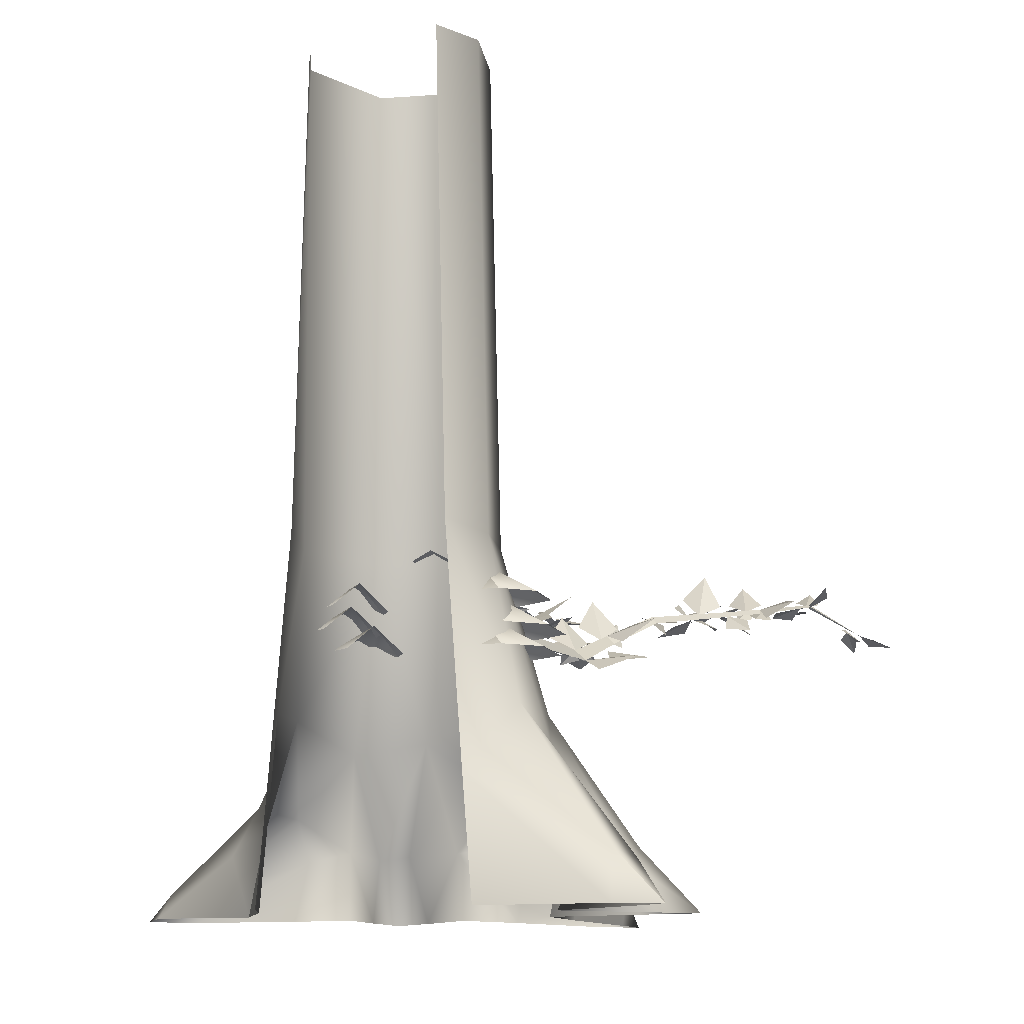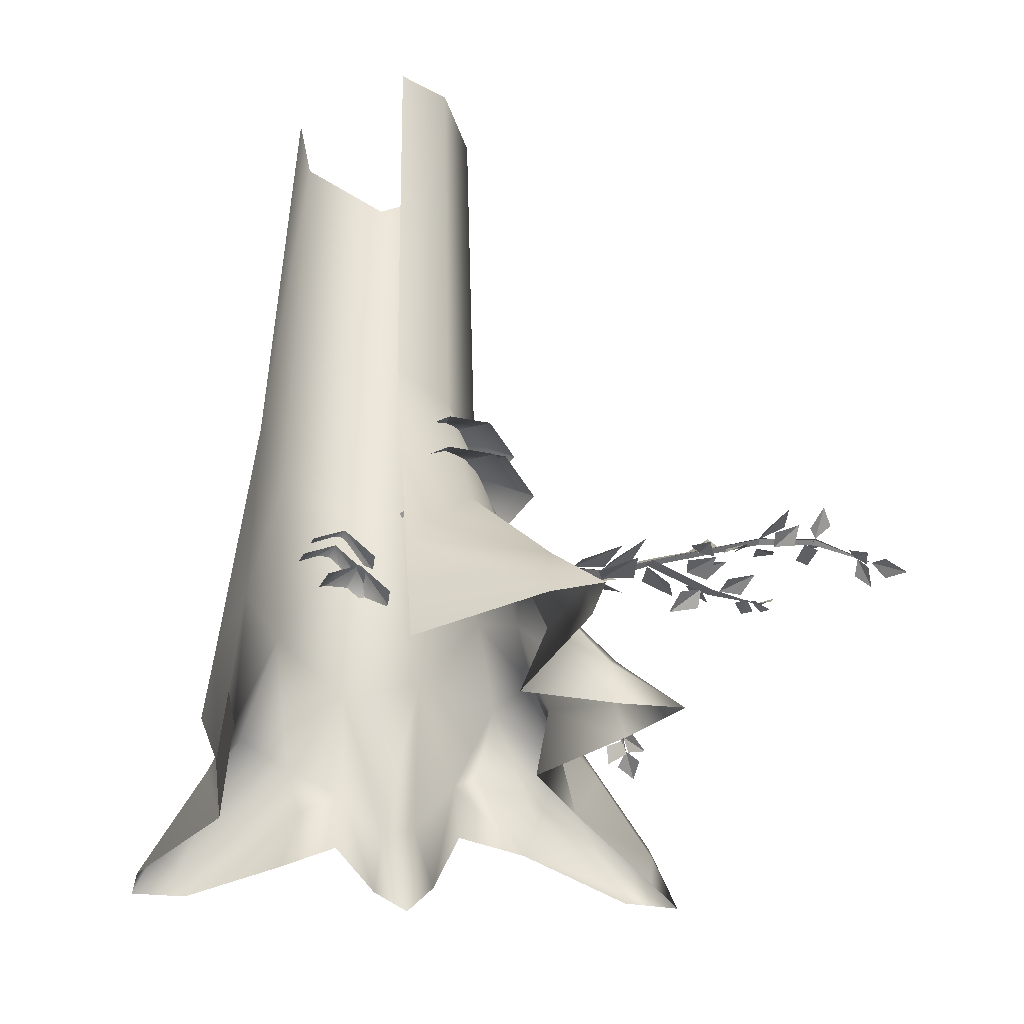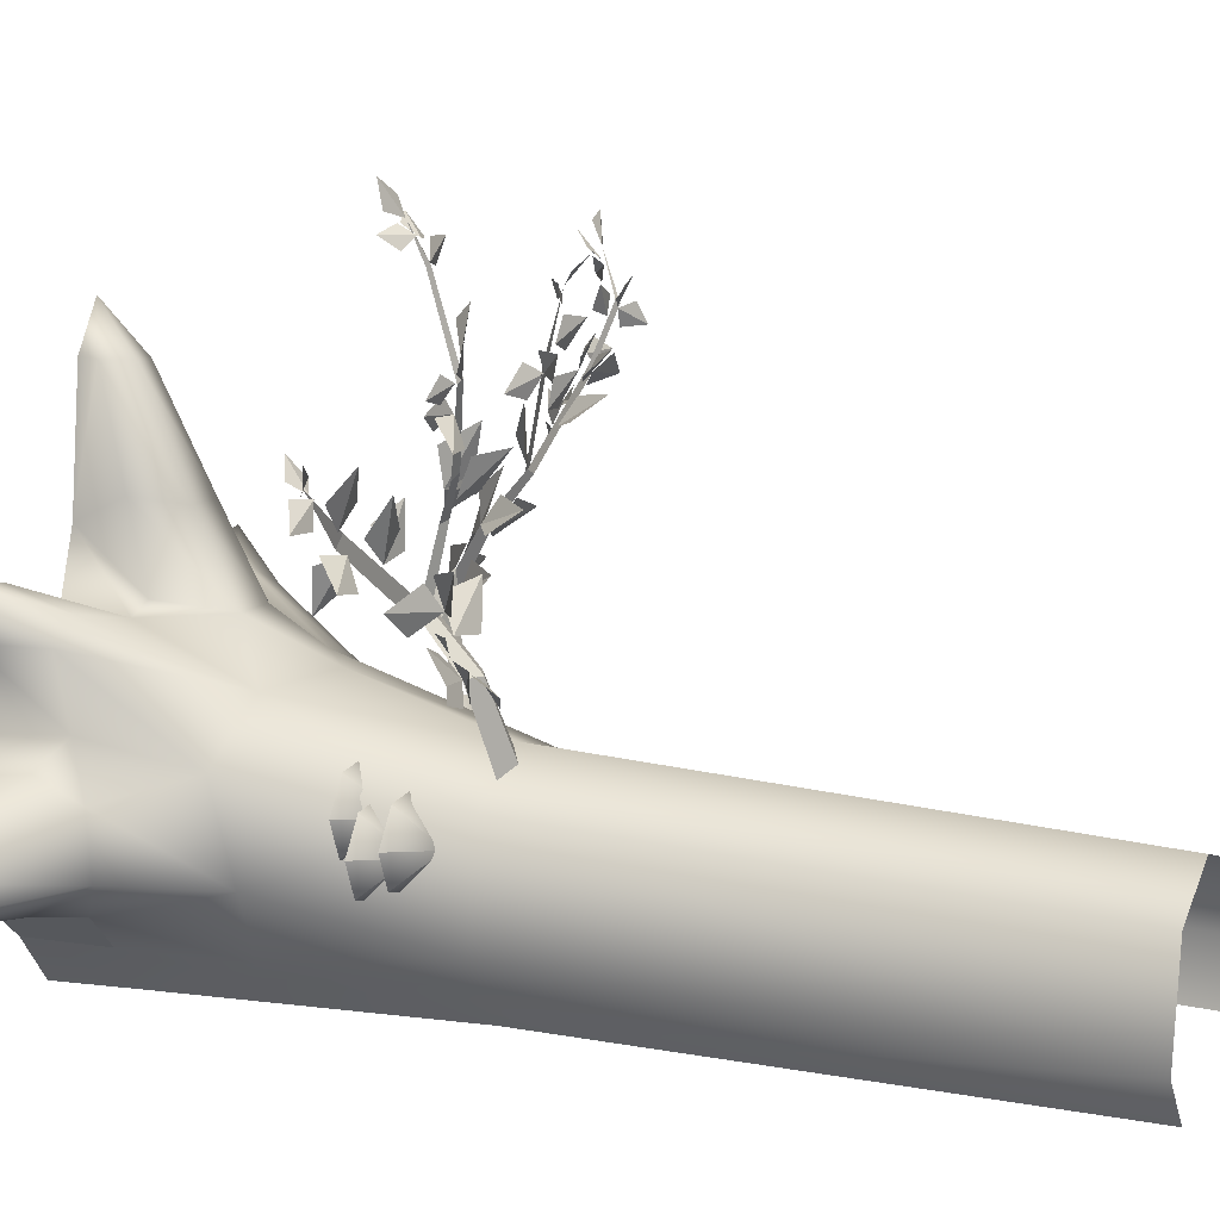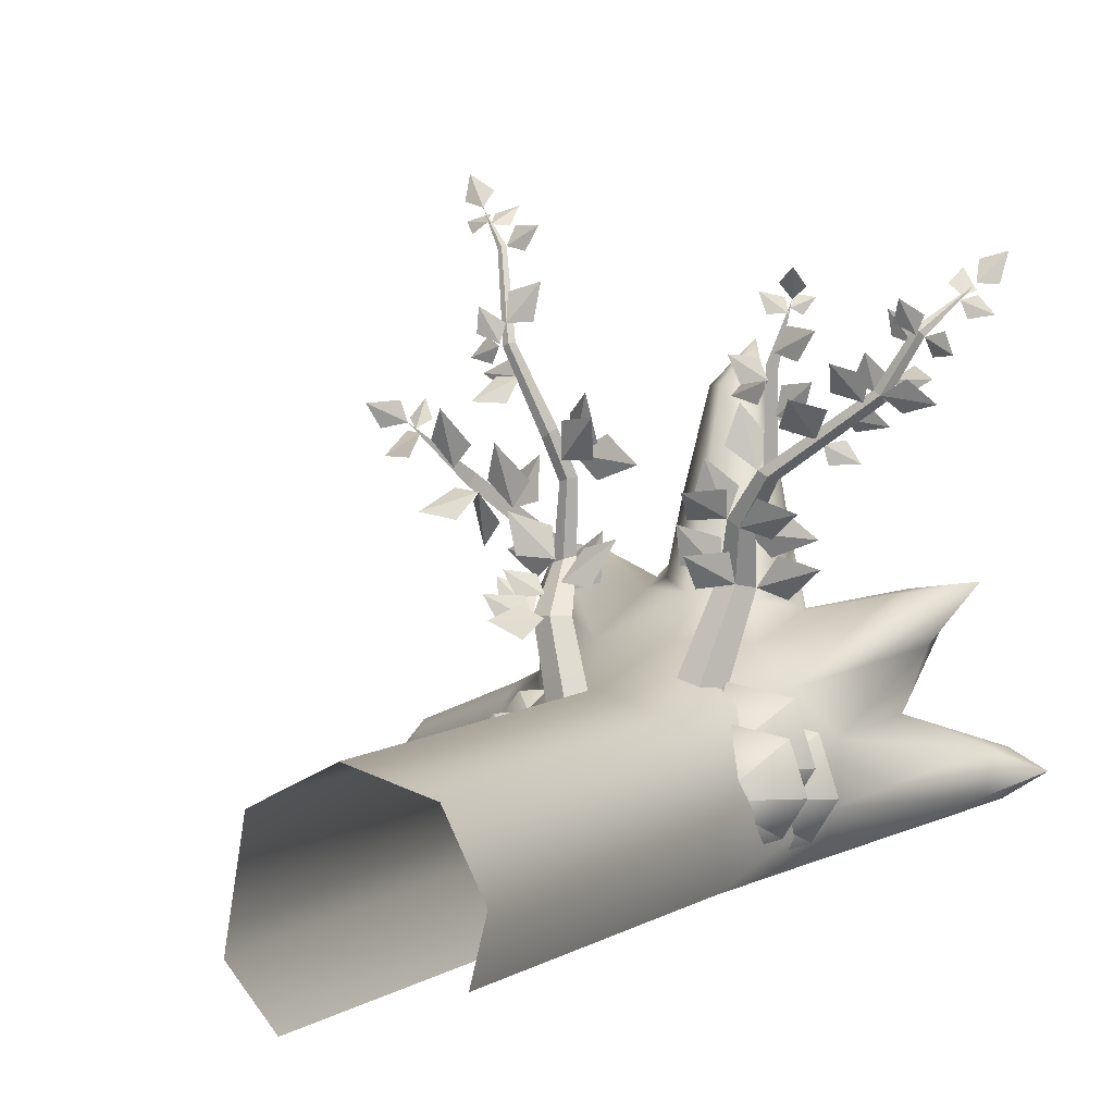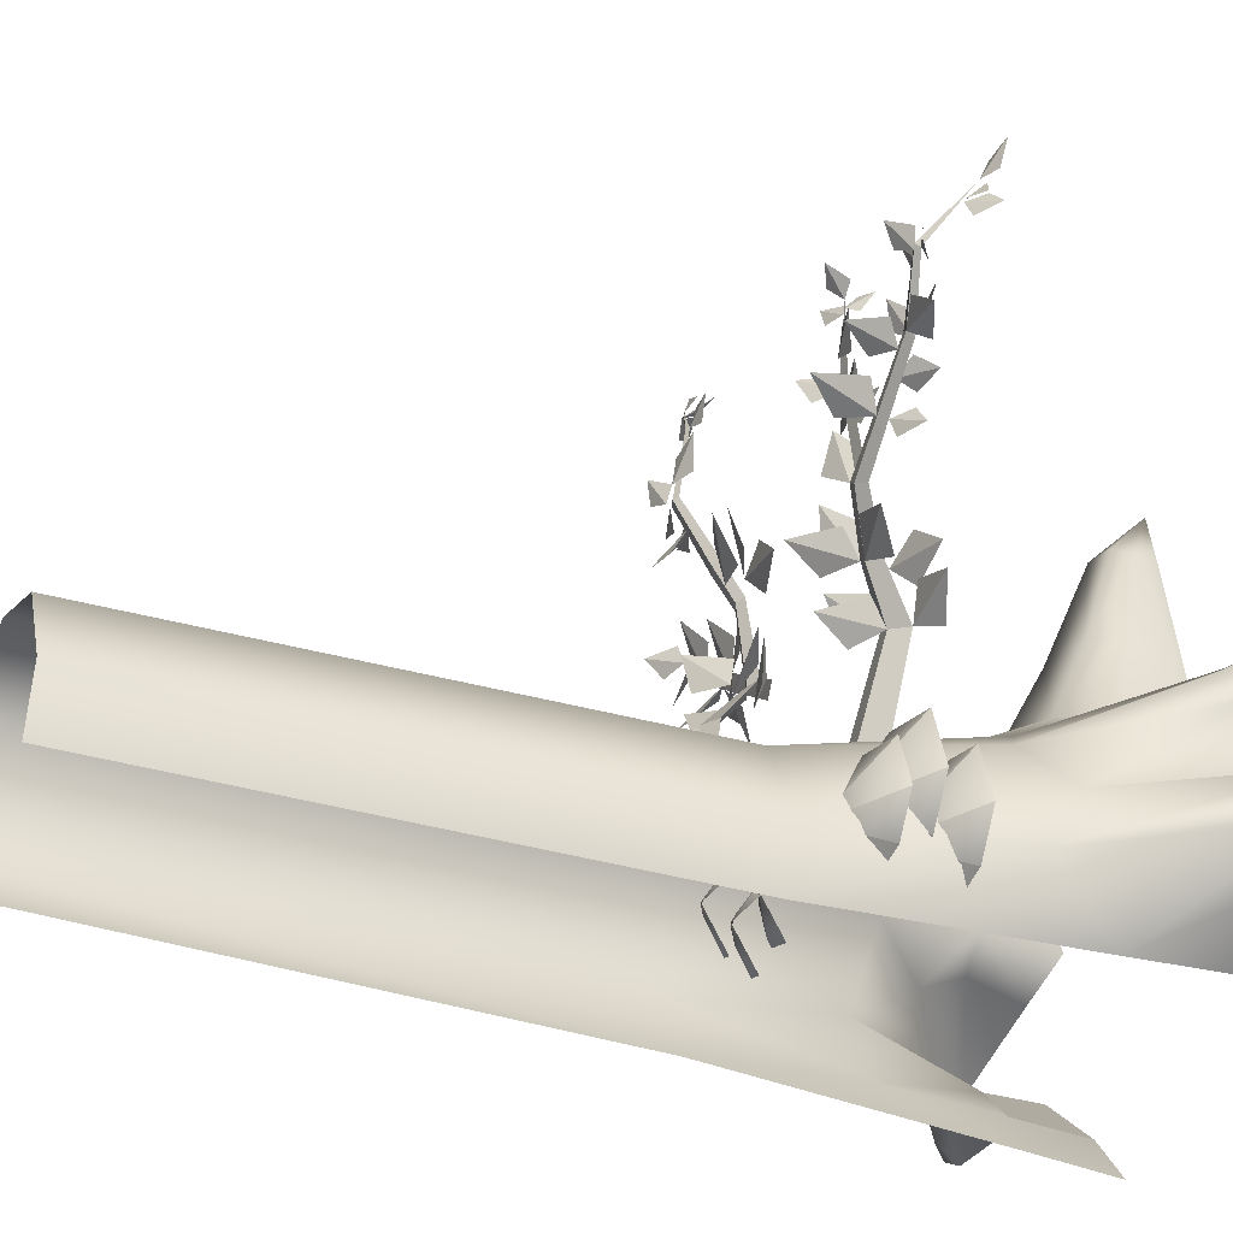
<metadata>
{"format":"obj","ext":"obj","renderer":"f3d","projection":"perspective","resolution":1024,"background":"white","views":[{"elev":-13.1,"azim":-145.1,"up":"+Y"},{"elev":-45.4,"azim":-135.1,"up":"+Y"},{"elev":13.9,"azim":113.0,"up":"+Z"},{"elev":0.4,"azim":-159.9,"up":"+Z"},{"elev":-34.1,"azim":-114.8,"up":"+Z"}]}
</metadata>
<code>
g default
v 5.255 30.6 17.22
v 10.34 28.28 18
v 7.552 28.78 15.64
v 6.623 29.66 19.54
v 5.255 30.6 17.22
v 8.557 32.98 21.12
v 8.03 32.41 17.52
v 5.791 29.97 19.95
v 4.501 31.24 25.28
v 0.8992 34.03 28.61
v 4.141 32.28 28.42
v 1.671 31.59 25.21
v 3.842 29.97 25.79
v 2.106 32.21 30.67
v 4.328 29.73 29.07
v 1.403 31.21 26.59
v 3.842 29.97 25.79
v -1.701 30.41 24.81
v 0.9352 30.2 27.39
v 2.18 29.14 23.62
v 7.598 32.65 32.03
v 11.15 34.25 29.98
v 8.314 33.81 29.82
v 9.762 32.15 32.14
v 11.41 31.02 46.02
v 9.448 31.91 42.63
v 9.105 31.67 42.76
v 9.855 31.73 42.5
v 8.206 33.67 34.71
v 8.75 33.44 34.42
v 6.032 31.61 26.99
v 5.336 31.98 27.45
v 7.69 33.36 34.78
v 4.715 31.55 27.83
v 5.017 29.41 17.22
v 6.112 28.85 16.92
v 6.489 32.53 12.69
v 4.709 33.41 12.66
v 4.029 28.85 17.48
v 3.105 32.53 12.62
v 5.229 33.69 7.513
v 3.358 34.64 7.823
v 1.672 33.69 8.102
v 4.479 34.38 4.433
v 2.554 35.37 4.949
v 0.8196 34.38 5.414
v 4.247 30.58 23.74
v 5.076 30.15 23.52
v 3.499 30.15 23.94
v 9.053 33.43 34.5
v 11.89 32.53 33.66
v 9.958 32.72 33.09
v 10.29 32.91 35.31
v 8.844 33.89 34.65
v 10.33 34.77 37.66
v 10.67 34.34 35.46
v 8.42 33.58 36.32
v 4.276 29.34 14.71
v 1.437 29.72 19.57
v 4.285 28.16 17.82
v 1.559 29.96 15.33
v 4.65 31 15.33
v -0.1573 31.05 18.84
v 3.259 29.34 18.09
v 1.802 31.87 14.89
v 6.19 32.67 12.12
v 10 34.72 14.4
v 8.611 34.14 11.58
v 7.327 32.19 14.26
v 6.489 32.53 12.69
v 10.07 31.44 15.83
v 9.357 32.64 12.96
v 6.693 30.85 14.49
v 5.18 33.36 12.46
v 8.828 36.61 12.32
v 6.309 35.4 10.77
v 7.417 33.42 13.51
v 7.598 32.65 32.03
v 11.03 31.95 32.42
v 9.211 31.81 31.02
v 8.614 32.34 33.46
v 8.42 33.58 36.32
v 5.62 33.05 39.68
v 8.383 33.22 38.89
v 6.359 32.76 36.45
v 5.953 31.25 14.32
v 9.138 32.51 16.4
v 7.982 32.43 14.05
v 6.866 30.56 15.99
v 19.71 27.19 28.64
v 14.51 26.81 23.33
v 13.64 26.96 24.35
v 5.128 27.67 16.55
v 4.25 27.75 17.82
v 19.71 27.19 28.64
v 22.69 29.24 30.25
v 21.86 27.96 28.16
v 20.3 27.48 30.53
v 18.98 27.24 28.12
v 18.86 25.39 30.78
v 20.02 25.97 29.11
v 17.74 26.57 28.95
v 18.52 27.36 27.74
v 21.86 27.21 25.85
v 19.4 27.69 25.68
v 20.14 26.33 28
v 13.37 27.14 22.76
v 18.12 28.75 21.12
v 14.74 28.67 20.43
v 15.84 26.21 23.17
v 13.37 27.14 22.76
v 13.89 24.54 18.2
v 11.75 26.34 20.23
v 14.66 25.03 22.05
v 9.911 28.16 21.41
v 10.99 29.55 26.77
v 12.27 27.87 23.74
v 8.234 28.64 23.67
v 9.911 28.16 21.41
v 7.389 28.61 25.79
v 9.975 27.22 24.25
v 7.46 28.66 21.97
v 15.45 27.51 24.77
v 15.9 29.43 29.7
v 17.45 27.61 27.18
v 13.65 28.11 26.67
v 9.105 31.67 42.76
v 6.366 31.62 44.36
v 8.421 31.38 44.47
v 7.593 31.37 42.32
v 11.41 31.02 46.02
v 13.08 29.72 48.99
v 13.31 30.26 46.68
v 10.8 30.14 47.53
v 10.76 31.54 44.82
v 13.36 29.74 45.08
v 12.31 31.08 43.89
v 11.07 30.18 45.61
v 10.48 31.75 44.56
v 8.78 29.65 46.22
v 10.68 30.2 45.59
v 8.963 31.24 44.45
v -29.01 28.14 38.93
v -24.79 31.08 35.42
v -25.21 31.31 35.06
v -25.54 30.97 34.61
v -9.371 27.35 19.76
v -10.46 26.42 19.54
v -13.1 28.89 23.59
v -12.4 29.64 23.79
v -11.59 29.52 24.36
v -8.279 27.09 20.49
v -21.84 30.39 30.13
v -22.19 29.86 29.63
v -21.26 30.23 30.57
v -8.443 25.31 15.15
v -4.627 27.31 3.05
v -6.648 25.58 2.644
v -9.887 24.08 14.86
v -7.001 24.97 16.12
v -2.61 26.83 4.405
v -20.47 30.23 29.59
v -18.54 33.38 32.53
v -17.99 31.21 30.4
v -21.19 31.17 31.66
v -25.54 30.97 34.61
v -28.17 32.47 33.03
v -27.34 31.79 34.99
v -26.17 30.85 33.01
v -21.84 30.39 30.13
v -26.48 30.76 29.32
v -24.2 31.23 31.35
v -23.35 29.17 28.73
v -11.59 29.52 24.36
v -10.19 29.91 29.81
v -9.063 30.42 26.33
v -12.44 28.11 26.68
v -8.279 27.09 20.49
v -7.117 29.58 25.42
v -5.887 28.82 22.03
v -9.149 26.6 23.17
v -9.371 27.35 19.76
v -14.7 28.9 20.81
v -11.25 28.74 22.13
v -11.89 26.41 18.8
v -8.443 25.31 15.15
v -5.281 29.38 17.46
v -5.53 26.87 14.76
v -8.231 26.33 17.81
v -9.887 24.08 14.86
v -15.33 24.31 16.32
v -11.85 24.62 17.49
v -12.23 22.83 13.82
v -7.001 24.97 16.12
v -4.193 27.9 20.04
v -4.028 26.35 16.69
v -7.231 25.13 18.96
v -8.279 27.09 20.49
v -5.845 31.77 22.51
v -5.419 28.79 20.37
v -8.668 28.6 22.88
v -9.743 25.66 19.32
v -15.22 24.43 18.75
v -12.48 25.12 21.13
v -11.22 24.27 17.31
v -21.23 29.51 30.29
v -20.8 31.18 33.51
v -19.7 30.31 31.58
v -22.22 29.51 31.85
v -22.65 29.59 31.41
v -26.03 30.3 31.35
v -24.34 29.34 32.51
v -23.79 29.83 30.11
v -18.92 29.74 28.33
v -21.98 27.86 27.73
v -20.81 29.28 29.24
v -19.29 28.24 27.34
v -24.91 31.17 34.77
v -23.94 32.91 37.54
v -23.26 31.8 35.73
v -25.65 31.42 36.31
v -16.44 29.81 26.75
v -15.49 34.5 29.74
v -13.99 31.89 27.61
v -17.73 30.96 29.02
v -16.89 29.22 26.39
v -19.65 27.78 24.81
v -18.45 27.92 26.74
v -17.24 28.84 24.7
v -24.5 30.5 34.13
v -22.54 30.78 36.91
v -22.67 30.02 34.82
v -24.86 30.63 35.81
v -14.87 31.09 37.84
v -12.5 30.48 32.61
v -13.48 30.35 32.28
v -11.92 29.07 23.62
v -13.1 28.89 23.59
v -14.87 31.09 37.84
v -15.48 32.96 40.2
v -14.04 32.06 39.12
v -16.08 31.22 38.79
v -14.71 31.06 37.16
v -16.35 29.39 38.09
v -14.92 30.18 38.34
v -15.54 30.27 36.61
v -14.59 31.11 36.7
v -12.29 31.73 38.51
v -12.93 31.71 36.67
v -14.16 30.57 38.04
v -12.7 30.39 31.49
v -10.01 32.72 33.51
v -10.86 31.91 31.11
v -11.86 30.26 33.38
v -12.7 30.39 31.49
v -9.129 28.72 30.39
v -11.55 29.5 29.57
v -11.28 29.29 32.52
v -13.31 30.39 28.57
v -16.6 31.53 31.22
v -13.88 30.66 31.07
v -15.51 30.3 28.36
v -13.31 30.39 28.57
v -17.22 30.03 28.71
v -15 29.63 29.96
v -14.7 30.18 27.16
v -13.36 31.02 33.63
v -17.02 32.06 35.22
v -14.53 31.19 35.75
v -15.3 30.99 32.86
v -29.01 28.14 38.93
v -31.34 27.01 41.5
v -29.05 27.29 40.91
v -30.73 27.47 38.86
v -28.05 28.59 37.93
v -27.61 26.61 40.36
v -26.7 27.91 39.03
v -28.84 27.29 38.43
v -27.88 28.8 37.58
v -30.28 27.03 36.49
v -28.96 27.35 38.07
v -28.37 28.41 36.11
v -9.654 25.13 -4.582
v -12.69 25.13 -3.627
v -15.18 25.13 0.2686
v -13.39 25.13 5.926
v -7.603 25.13 7.21
v -3.939 25.13 4.388
v -7.123 29.43 0.1109
v -11.2 22.5 -6.968
v -14.07 22.5 -6.063
v -16.43 22.5 -2.374
v -14.74 22.5 2.984
v -9.255 22.5 4.2
v -5.786 22.5 1.528
v -8.801 26.57 -2.523
v -10.66 28.01 -6.045
v -13.21 28.01 -5.24
v -15.31 28.01 -1.959
v -13.81 28.01 2.806
v -8.93 28.01 3.888
v -5.844 28.01 1.511
v -8.526 31.63 -2.091
v 14.48 5.947 -6.115
v 18.34 -1.75 -3.768
v 12.09 -1.731 -9.386
v 11.25 5.961 -9.487
v 9.404 34.05 -6.988
v 13.16 17.56 -3.039
v 10.09 17.42 -9.639
v 7.832 34.14 3.347
v 12.55 14.92 5.369
v 0.7519 34.14 6.838
v 6.878 16.24 10.22
v -6.726 34.14 4.304
v -7.088 14.84 9.95
v -1.311 18.95 10.36
v -10.22 34.14 -2.779
v -14.19 14.07 2.001
v -11.05 17.33 6.342
v -9.737 34.64 -9.158
v -11.55 10.53 -8.682
v -14.53 17.21 -3.603
v 2.416 -1.777 20.37
v 4.791 -1.731 14.14
v 5.917 5.151 14.43
v 3.965 5.546 15.46
v 0.3557 11.29 14.17
v -5.516 10.47 13.51
v -8.613 4.97 12.55
v -6.963 5.547 14.02
v 20.04 4.282 -4.544
v 18.55 8.481 3.819
v 14.69 5.143 7.689
v 18.71 4.252 5.821
v -2.191 -1.759 36.98
v 0.8349 -1.747 32.79
v 1.484 0.355 32.76
v -3.028 2.349 32.28
v -3.771 0.6333 31.83
v 30.84 -1.507 -3.578
v 29.82 0.7009 0.5276
v 30.26 -1.731 1.87
v -16.36 -1.724 14.42
v -6.889 -1.731 12.6
v -15.69 2.458 13.91
v -17.91 4.628 11.72
v -19.07 2.502 9.47
v -17.14 3.951 3.606
v 16.85 -1.669 14.39
v 14.14 -1.731 6.967
v 16.21 4.803 14.49
v 13.69 5.28 16.47
v 12.27 -1.697 17.93
v -25.3 -1.716 0.5646
v -14.06 -1.731 3.254
v -24.67 2.46 0.7021
v -24.43 3.382 -3.419
v 8.503 -1.731 -14.06
v 7.853 6.183 -13.88
v 7.203 14.87 -13.7
v 5.724 34.64 -13.3
v 4.536 84.99 -13.51
v 8.471 84.99 -8.643
v 6.922 84.99 1.26
v 0.2186 84.99 4.537
v -6.838 84.99 2.115
v -10.11 84.99 -4.588
v -8.806 84.99 -9.934
v 0.02847 7.202 21.97
v 3.071 3.378 22.94
v -4.854 6.645 21.53
v -5.445 -1.778 19.3
v -6.196 3.443 21.67
v 19.14 9.243 -1.789
v 19.96 -1.77 5.243
v -0.2597 2.569 32.68
v -3.173 -1.752 32.08
v 30.17 1.007 -2.402
v 33.53 -1.72 -2.042
v -22.8 -1.751 15.08
v -19.19 -1.725 10.71
v 16.77 -1.775 18.7
v -28.83 -1.743 -1.507
v -12.52 -1.731 -8.426
v -24.74 -1.715 -4.006
v 7.124 26.65 2.584
v 8.701 26.65 3.763
v 11.56 26.65 3.607
v 13.76 26.65 0.6645
v 12.31 26.65 -2.711
v 9.567 26.65 -3.532
v 8.568 29.31 -0.3851
v 6.116 24.95 5.109
v 7.692 24.95 6.287
v 10.55 24.95 6.131
v 12.75 24.95 3.189
v 11.3 24.95 -0.1862
v 8.559 24.95 -1.008
v 7.56 27.61 2.139
v 6.793 29.14 3.414
v 8.369 29.14 4.593
v 11.23 29.14 4.437
v 13.43 29.14 1.495
v 11.98 29.14 -1.881
v 9.236 29.14 -2.702
v 8.237 31.81 0.4449
g polySurface175
f 1 2 3
f 4 2 1
f 5 6 7
f 8 6 5
f 9 10 11
f 12 10 9
f 13 14 15
f 16 14 13
f 17 18 19
f 20 18 17
f 21 22 23
f 24 22 21
f 25 26 27
f 25 28 26
f 29 30 31 32
f 33 29 32 34
f 35 36 37 38
f 39 35 38 40
f 38 37 41 42
f 40 38 42 43
f 42 41 44 45
f 43 42 45 46
f 35 47 48 36
f 39 49 47 35
f 47 32 31 48
f 49 34 32 47
f 27 26 29 33
f 26 28 30 29
f 50 51 52
f 53 51 50
f 54 55 56
f 57 55 54
f 58 59 60
f 61 59 58
f 62 63 64
f 65 63 62
f 66 67 68
f 69 67 66
f 70 71 72
f 73 71 70
f 74 75 76
f 77 75 74
f 78 79 80
f 81 79 78
f 82 83 84
f 85 83 82
f 86 87 88
f 89 87 86
f 90 91 92
f 92 91 93 94
f 95 96 97
f 98 96 95
f 99 100 101
f 102 100 99
f 103 104 105
f 106 104 103
f 107 108 109
f 110 108 107
f 111 112 113
f 114 112 111
f 115 116 117
f 118 116 115
f 119 120 121
f 122 120 119
f 123 124 125
f 126 124 123
f 127 128 129
f 130 128 127
f 131 132 133
f 134 132 131
f 135 136 137
f 138 136 135
f 139 140 141
f 142 140 139
f 143 144 145
f 143 145 146
f 147 148 149 150
f 151 152 147 150
f 145 153 154 146
f 144 155 153 145
f 153 150 149 154
f 155 151 150 153
f 156 157 158 159
f 160 161 157 156
f 152 160 156 147
f 148 147 156 159
f 162 163 164
f 165 163 162
f 166 167 168
f 169 167 166
f 170 171 172
f 173 171 170
f 174 175 176
f 177 175 174
f 178 179 180
f 181 179 178
f 182 183 184
f 185 183 182
f 186 187 188
f 189 187 186
f 190 191 192
f 193 191 190
f 194 195 196
f 197 195 194
f 198 199 200
f 201 199 198
f 202 203 204
f 205 203 202
f 206 207 208
f 209 207 206
f 210 211 212
f 213 211 210
f 214 215 216
f 217 215 214
f 218 219 220
f 221 219 218
f 222 223 224
f 225 223 222
f 226 227 228
f 229 227 226
f 230 231 232
f 233 231 230
f 234 235 236
f 236 235 237 238
f 239 240 241
f 242 240 239
f 243 244 245
f 246 244 243
f 247 248 249
f 250 248 247
f 251 252 253
f 254 252 251
f 255 256 257
f 258 256 255
f 259 260 261
f 262 260 259
f 263 264 265
f 266 264 263
f 267 268 269
f 270 268 267
f 271 272 273
f 274 272 271
f 275 276 277
f 278 276 275
f 279 280 281
f 282 280 279
f 289 283 284
f 284 285 289
f 285 286 289
f 286 287 289
f 287 288 289
f 296 290 291
f 291 292 296
f 292 293 296
f 293 294 296
f 294 295 296
f 303 297 298
f 298 299 303
f 299 300 303
f 300 301 303
f 301 302 303
f 304 305 306 307
f 308 309 310
f 311 312 309 308
f 313 314 311
f 315 316 317 313
f 318 319 320 315
f 321 322 323 318
f 324 325 326 327
f 328 314 317
f 329 316 330 331
f 305 304 332
f 333 312 334 335
f 336 337 338
f 336 339 340
f 341 305 332
f 342 333 335 343
f 344 345 330 346
f 346 316 320 347
f 348 319 349
f 350 351 334
f 352 312 314 353
f 353 314 326 354
f 355 356 349 357
f 357 319 323 358
f 306 359 360 307
f 360 361 310 307
f 310 309 304 307
f 310 361 362 308
f 362 363 364 308
f 364 365 311 308
f 314 312 311
f 365 366 313 311
f 317 314 313
f 366 367 315 313
f 320 316 315
f 367 368 318 315
f 323 319 318
f 368 369 321 318
f 326 314 328 327
f 328 370 371 327
f 371 324 327
f 317 316 329 328
f 329 372 370 328
f 330 345 373 331
f 373 374 331
f 374 372 329 331
f 304 309 375 332
f 309 312 333 375
f 334 351 376 335
f 370 377 338 371
f 338 337 324 371
f 372 339 377 370
f 373 378 340 374
f 340 339 372 374
f 338 377 336
f 377 339 336
f 340 378 336
f 332 375 379 341
f 379 380 341
f 375 333 342 379
f 342 380 379
f 335 376 343
f 343 380 342
f 330 316 346
f 381 344 346
f 320 319 348 347
f 346 347 381
f 348 381 347
f 349 356 382 348
f 382 381 348
f 334 312 352 350
f 383 350 352
f 383 352 353
f 326 325 354
f 354 383 353
f 349 319 357
f 357 384 355
f 323 322 358
f 358 384 357
f 322 385 386 358
f 386 384 358
f 393 387 388
f 388 389 393
f 389 390 393
f 390 391 393
f 391 392 393
f 400 394 395
f 395 396 400
f 396 397 400
f 397 398 400
f 398 399 400
f 407 401 402
f 402 403 407
f 403 404 407
f 404 405 407
f 405 406 407

</code>
